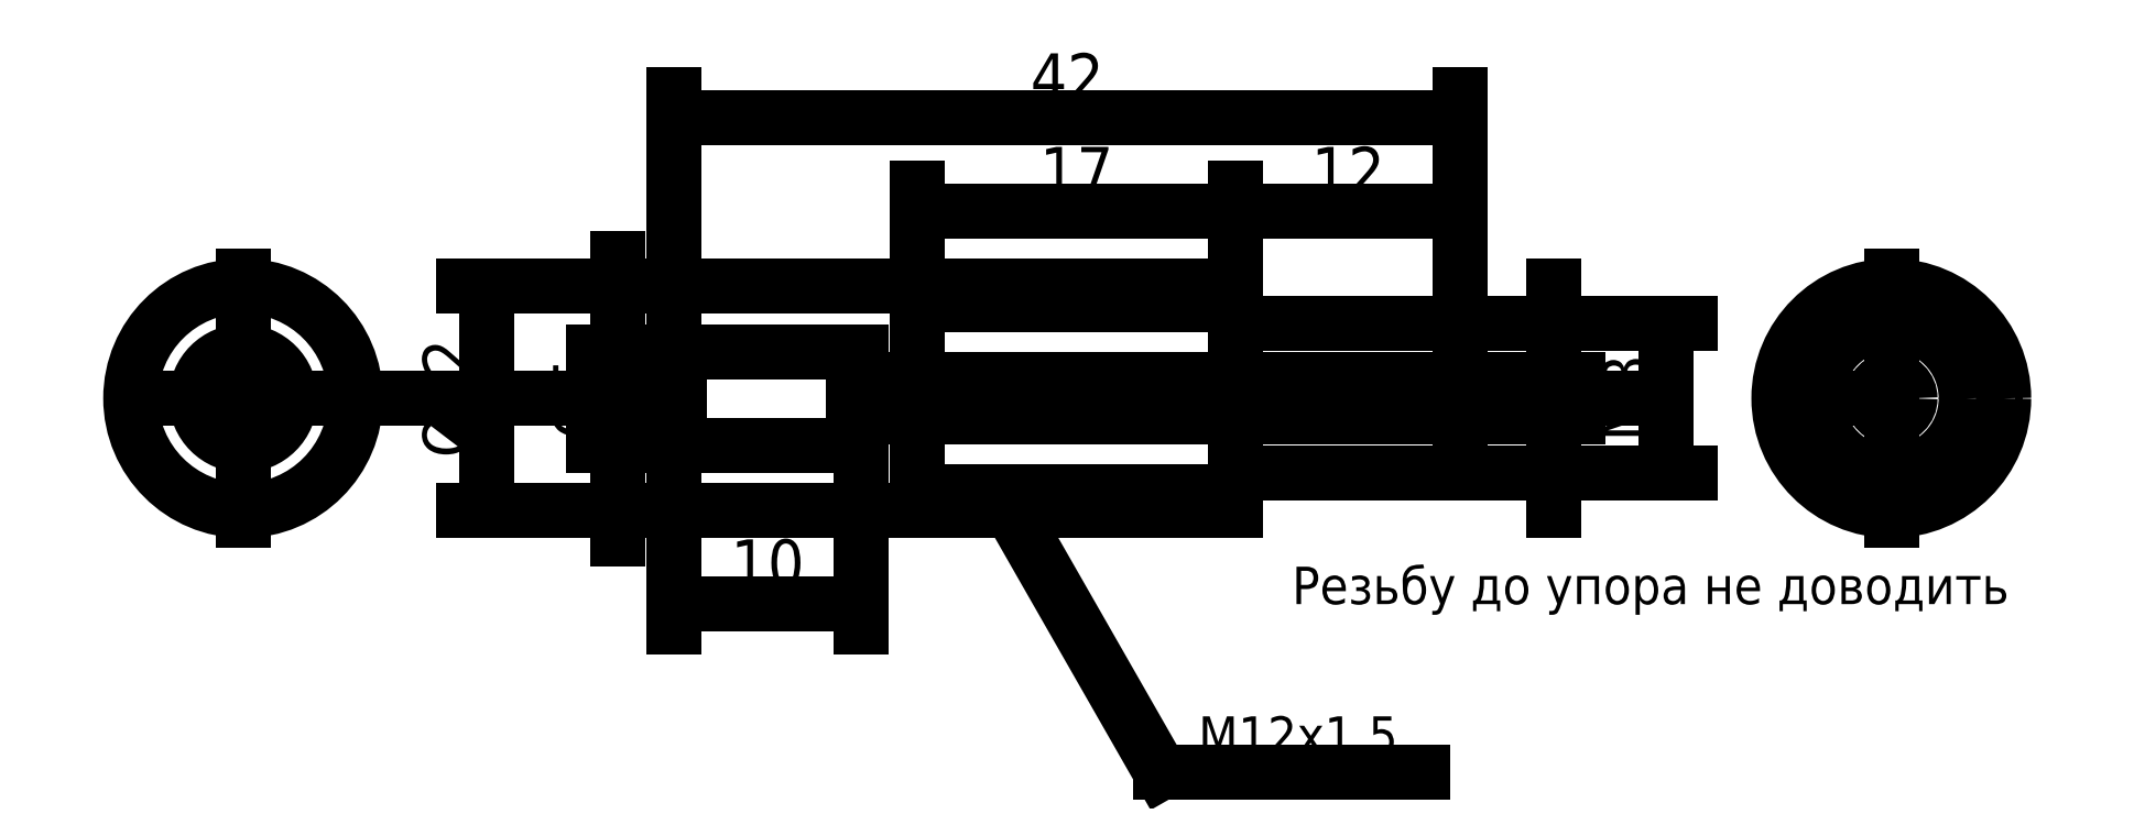
<metadata>
{"format":"dxf","ext":"dxf","renderer":"ezdxf+matplotlib","layout":"modelspace","background":"white","min_lineweight":24,"dpi":150}
</metadata>
<code>
0
SECTION
2
ENTITIES
0
HATCH
8
base2
10
0
20
0
30
0
210
0
220
0
230
1
2
ansi31
70
0
71
0
91
1
92
0
93
8
72
1
10
-30
20
-2.5
11
-20
21
-2.5
72
1
10
-20
20
-2.5
11
-20
21
-1
72
1
10
-20
20
-1
11
12
21
-1
72
1
10
12
20
-1
11
12
21
-4
72
1
10
12
20
-4
11
4.898e-16
21
-4
72
1
10
4.898e-16
20
-4
11
7.348e-16
21
-6
72
1
10
7.348e-16
20
-6
11
-30
21
-6
72
1
10
-30
20
-6
11
-30
21
-2.5
97
0
75
0
76
1
52
0
41
1
77
0
78
0
98
0
0
HATCH
8
base2
10
0
20
0
30
0
210
0
220
0
230
1
2
ansi31
70
0
71
0
91
1
92
0
93
8
72
1
10
-30
20
2.5
11
-20
21
2.5
72
1
10
-20
20
2.5
11
-20
21
1
72
1
10
-20
20
1
11
12
21
1
72
1
10
12
20
1
11
12
21
4
72
1
10
12
20
4
11
-4.898e-16
21
4
72
1
10
-4.898e-16
20
4
11
-7.348e-16
21
6
72
1
10
-7.348e-16
20
6
11
-30
21
6
72
1
10
-30
20
6
11
-30
21
2.5
97
0
75
0
76
1
52
0
41
1
77
0
78
0
98
0
0
INSERT
8
0
2
PAD002001_PROJ001
10
-53
20
0
30
0
41
1
42
1
43
0
50
0
70
1
71
1
44
0
45
0
0
INSERT
8
0
2
PAD002001_PROJ002
10
35
20
0
30
0
41
1
42
1
43
0
50
0
70
1
71
1
44
0
45
0
0
LINE
8
base
10
-60
20
0
11
42
21
0
0
LINE
8
base
10
-53
20
-8
11
-53
21
8
0
LINE
8
base
10
35
20
8
11
35
21
-8
0
LINE
8
base2
10
-30
20
2.5
11
-20
21
2.5
0
LINE
8
base2
10
-4.898e-16
20
4
11
-7.348e-16
21
6
0
LINE
8
base2
10
-7.348e-16
20
6
11
-30
21
6
0
LINE
8
base2
10
-30
20
6
11
-30
21
2.5
0
LINE
8
base2
10
-30
20
-2.5
11
-20
21
-2.5
0
LINE
8
base2
10
4.898e-16
20
-4
11
7.348e-16
21
-6
0
LINE
8
base2
10
7.348e-16
20
-6
11
-30
21
-6
0
LINE
8
base2
10
-30
20
-6
11
-30
21
-2.5
0
DIMENSION
8
dim
2
*D1
10
-20
20
-10.98
30
0
11
-25
21
-9.102
31
0
70
32
71
5
72
0
3
Standard
53
0
210
0
220
0
230
1
13
-30
23
-2.5
33
0
14
-20
24
-1.75
34
0
0
DIMENSION
8
dim
2
*D2
10
-33.01
20
-2.5
30
0
11
-34.89
21
2.296e-16
31
0
70
32
1
%%C<>
71
5
72
0
3
Standard
53
0
210
0
220
0
230
1
13
-30
23
2.5
33
0
14
-30
24
-2.5
34
0
50
90
0
DIMENSION
8
dim
2
*D3
10
-39.98
20
6
30
0
11
-41.85
21
1.118e-15
31
0
70
32
1
%%C<>
71
5
72
0
3
Standard
53
0
210
0
220
0
230
1
13
-30
23
-6
33
0
14
-30
24
6
34
0
50
90
0
LINE
8
base2
10
-20
20
1
11
-20
21
-1
0
LINE
8
base2
10
-20
20
2.5
11
-20
21
1
0
LINE
8
base2
10
-20
20
-2.5
11
-20
21
-1
0
LINE
8
base2
10
12
20
1
11
12
21
4
0
LINE
8
base2
10
-20
20
1
11
12
21
1
0
LINE
8
base2
10
12
20
4
11
-4.898e-16
21
4
0
LINE
8
base2
10
12
20
-1
11
12
21
-4
0
LINE
8
base2
10
-20
20
-1
11
12
21
-1
0
LINE
8
base2
10
12
20
-4
11
4.898e-16
21
-4
0
DIMENSION
8
dim
2
*D4
10
12
20
10
30
0
11
6
21
11.88
31
0
70
32
71
5
3
Standard
53
0
210
0
220
0
230
1
13
-1.6e-05
23
4
33
0
14
12
24
4
34
0
0
DIMENSION
8
dim
2
*D5
10
12
20
15
30
0
11
-9
21
16.88
31
0
70
32
71
5
3
Standard
53
0
210
0
220
0
230
1
13
-30
23
6
33
0
14
12
24
4
34
0
0
DIMENSION
8
dim
2
*D6
10
17
20
-1
30
0
11
15.12
21
2.296e-16
31
0
70
32
71
5
3
Standard
53
0
210
0
220
0
230
1
13
12
23
1
33
0
14
12
24
-1
34
0
50
90
0
DIMENSION
8
dim
2
*D7
10
23
20
4
30
0
11
21.12
21
7.577e-18
31
0
70
32
1
M8
71
5
3
Standard
53
0
210
0
220
0
230
1
13
12
23
-4
33
0
14
12
24
4
34
0
50
90
0
LEADER
8
dim
3
Standard
71
1
72
0
73
3
74
0
75
0
40
1
41
10
76
3
76
3
10
-12
20
-6
30
0
10
-4
20
-20
30
0
10
10
20
-20
30
0
0
INSERT
8
0
2
PAD002001_PROJ
10
0
20
0
30
0
41
1
42
1
43
0
50
0
70
1
71
1
44
0
45
0
0
MTEXT
8
base2
10
3
20
-9
30
0
40
2
41
42.11
71
1
72
1
1
Резьбу до упора не доводить
7
cyrillic_ii
210
0
220
0
230
1
50
0
73
2
44
1
0
DIMENSION
8
dim
2
*D9
10
-17
20
10
30
0
11
-8.5
21
11.88
31
0
70
32
71
5
72
0
3
Standard
53
0
210
0
220
0
230
1
13
-2.7e-05
23
6
33
0
14
-17
24
6
34
0
0
MTEXT
8
dim
10
-2
20
-17
30
0
40
2
41
8.889
71
1
72
1
1
М12х1.5
7
cyrillic_ii
210
0
220
0
230
1
50
0
73
2
44
1
0
ENDSEC
0
EOF

</code>
